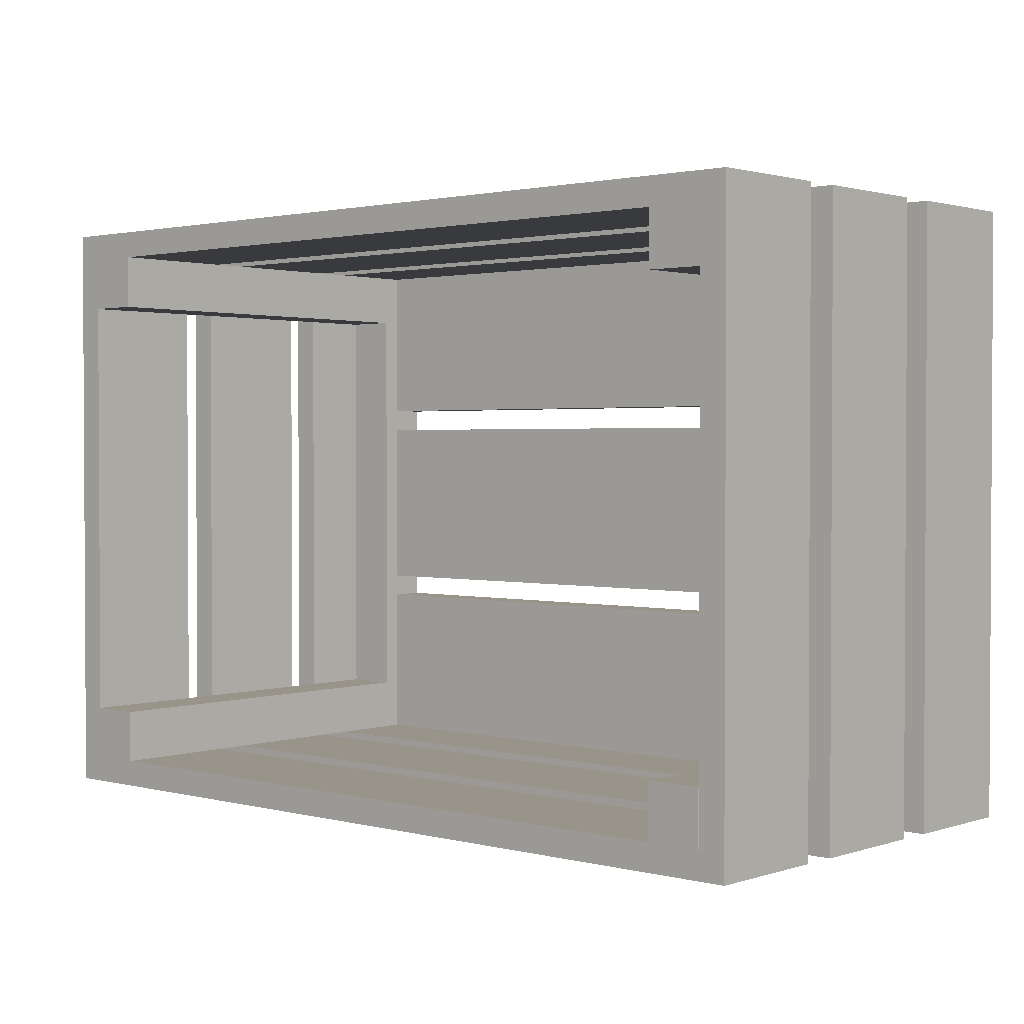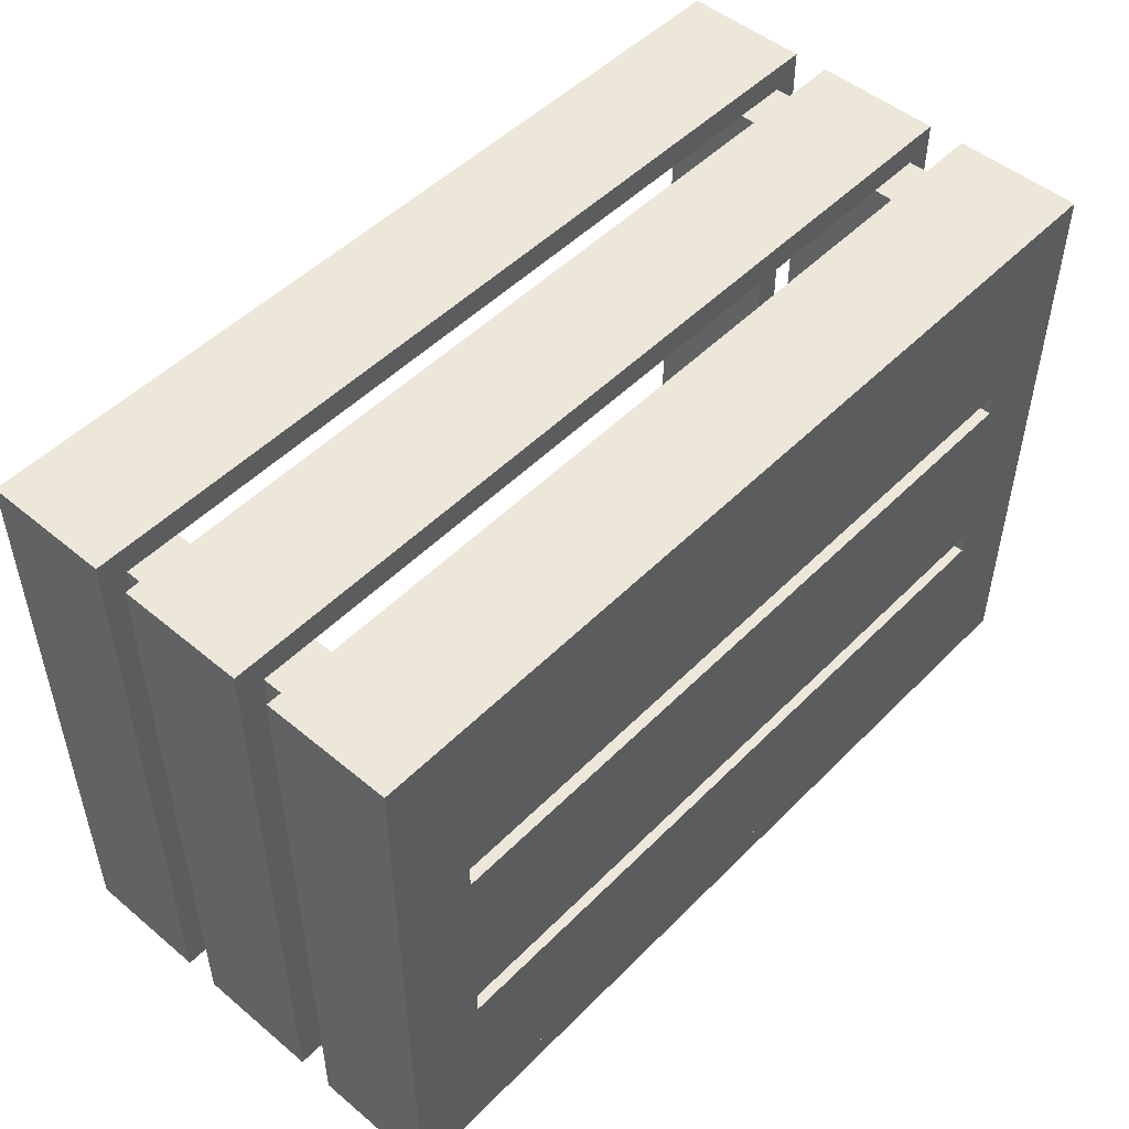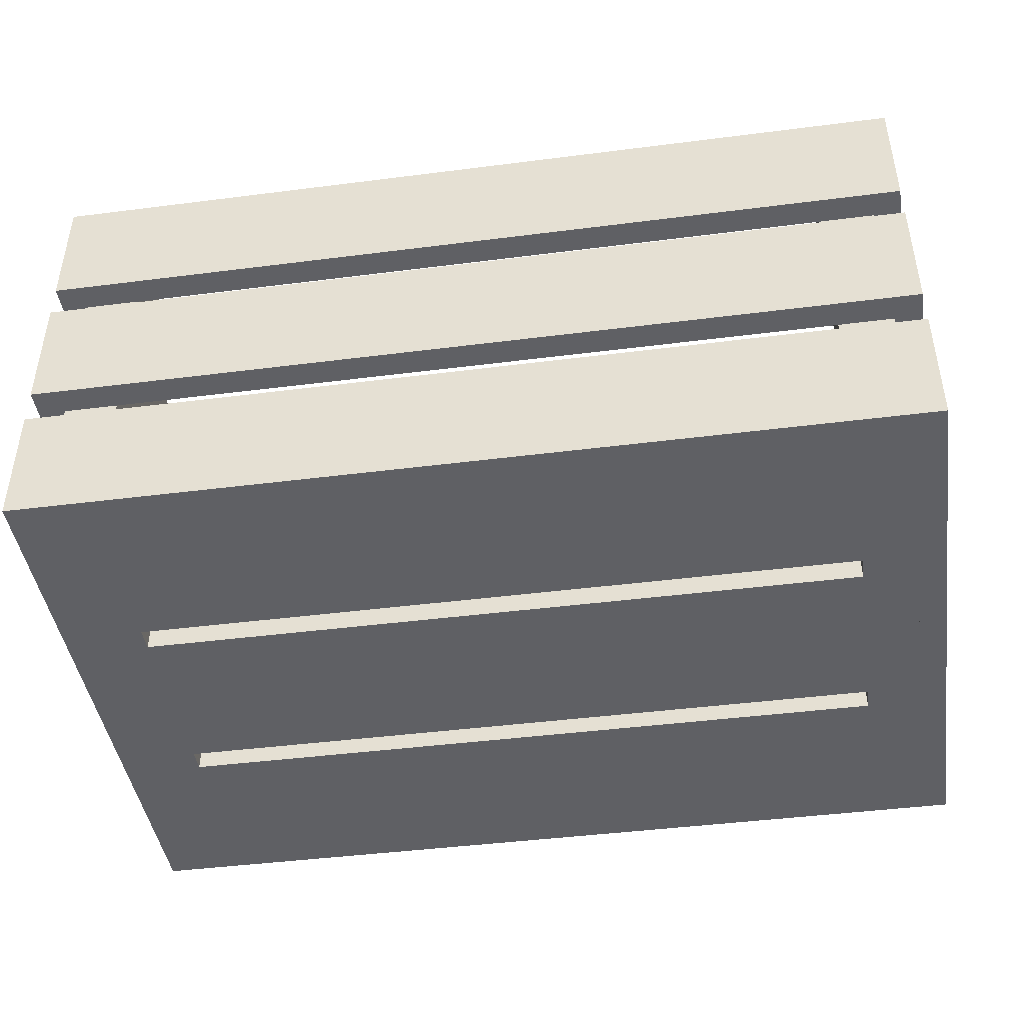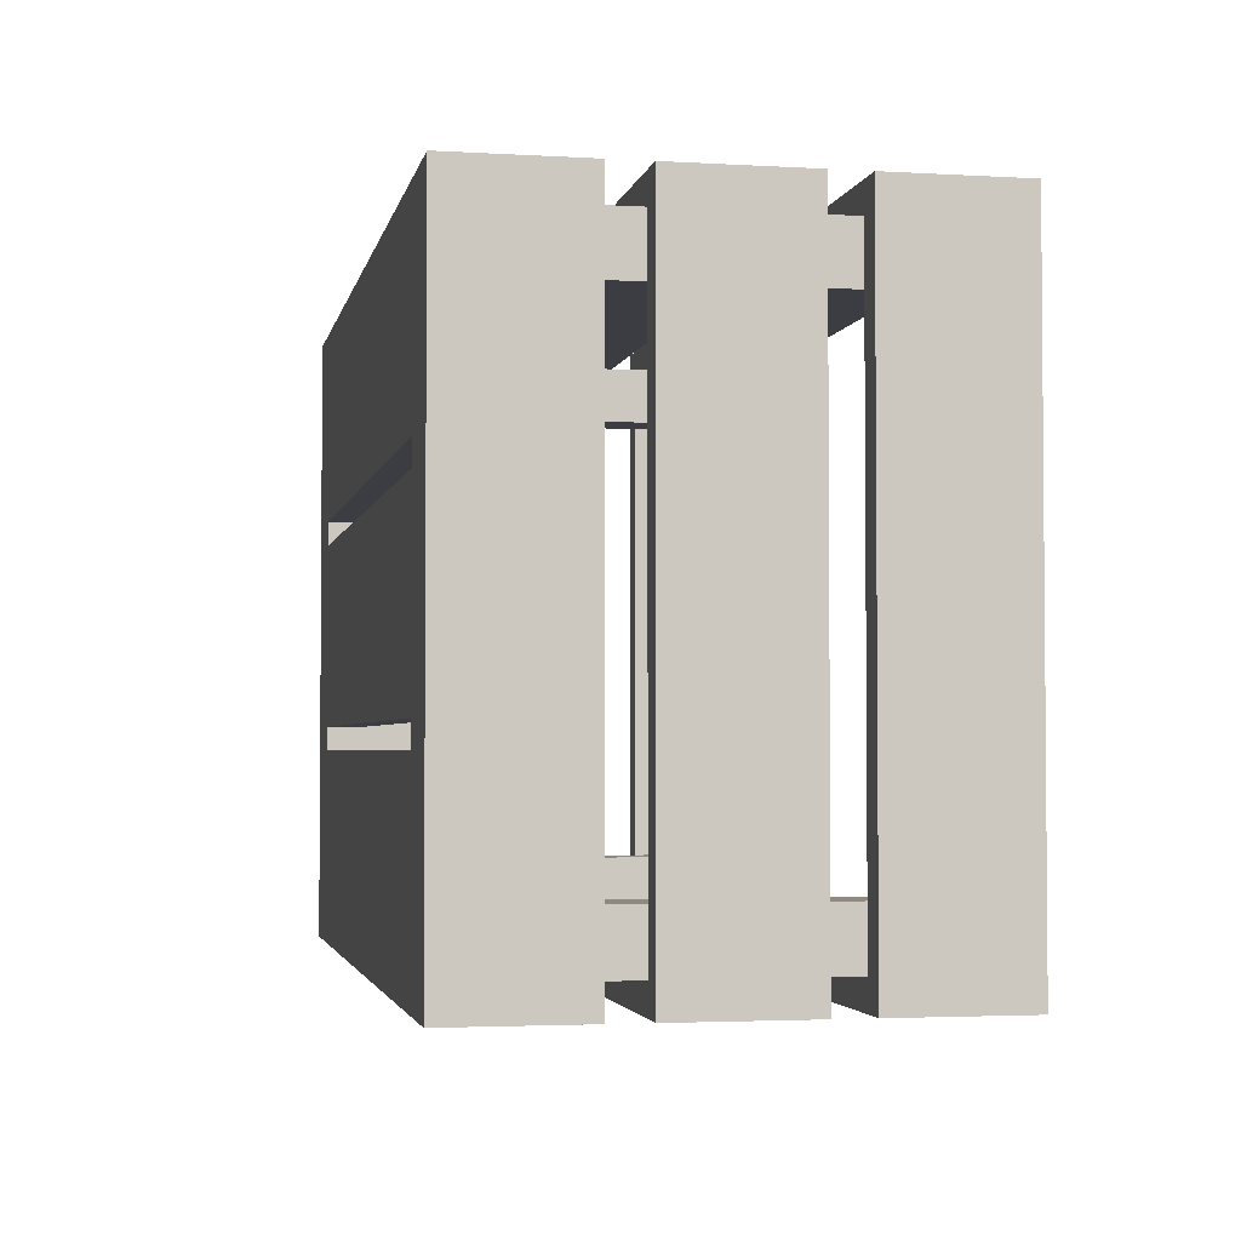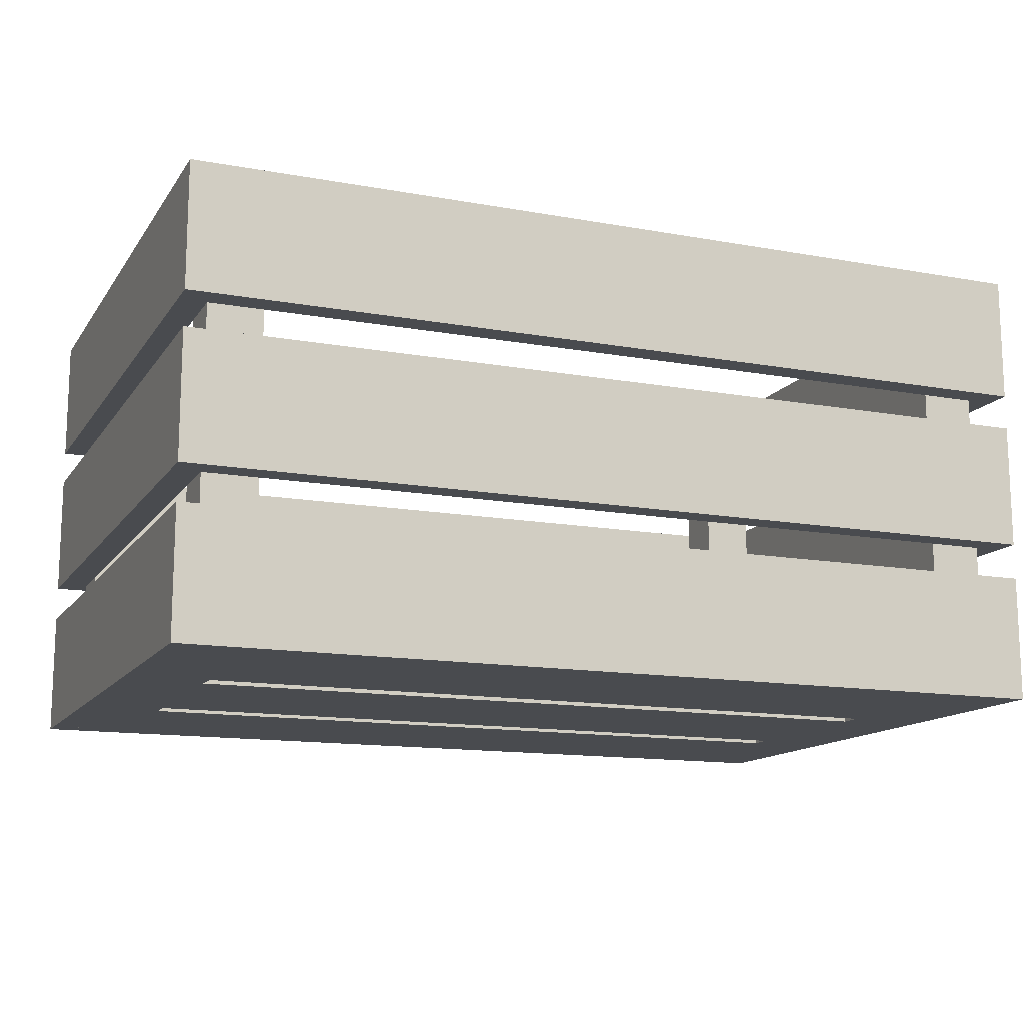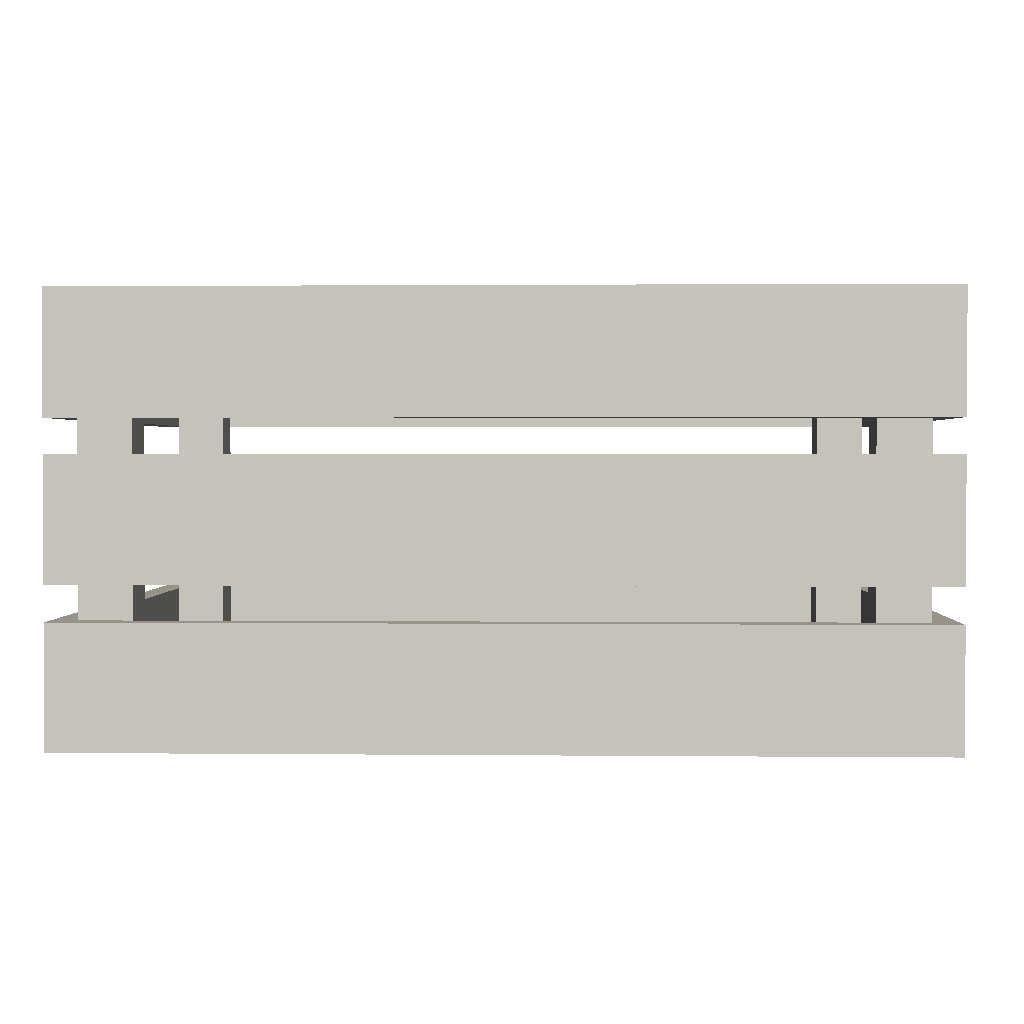
<metadata>
{"format":"obj","ext":"obj","renderer":"f3d","projection":"perspective","resolution":1024,"background":"white","views":[{"elev":1.7,"azim":-138.2,"up":"+Z"},{"elev":49.9,"azim":-47.6,"up":"+Z"},{"elev":-44.0,"azim":8.5,"up":"+Y"},{"elev":-2.9,"azim":78.7,"up":"+Z"},{"elev":-13.7,"azim":-22.1,"up":"+Y"},{"elev":1.5,"azim":-178.0,"up":"+Y"}]}
</metadata>
<code>
v -23 -1 -16.8
v -24.5 -1 -16.8
v -23 -1 16.8
v -24.5 -1 16.8
v -23 6 16.8
v -24.5 6 16.8
v -23 6 -16.8
v -24.5 6 -16.8
v -23 16.95 -16.8
v -24.5 16.95 -16.8
v -23 16.95 16.8
v -24.5 16.95 16.8
v -23 23.95 16.8
v -24.5 23.95 16.8
v -23 23.95 -16.8
v -24.5 23.95 -16.8
v -23 8 -16.8
v -24.5 8 -16.8
v -23 8 16.8
v -24.5 8 16.8
v -23 15 16.8
v -24.5 15 16.8
v -23 15 -16.8
v -24.5 15 -16.8
v 24.5 8 -16.8
v 23 8 -16.8
v 24.5 8 16.8
v 23 8 16.8
v 24.5 15 16.8
v 23 15 16.8
v 24.5 15 -16.8
v 23 15 -16.8
v 24.5 16.95 -16.8
v 23 16.95 -16.8
v 24.5 16.95 16.8
v 23 16.95 16.8
v 24.5 23.95 16.8
v 23 23.95 16.8
v 24.5 23.95 -16.8
v 23 23.95 -16.8
v 24.5 -1 -16.8
v 23 -1 -16.8
v 24.5 -1 16.8
v 23 -1 16.8
v 24.5 6 16.8
v 23 6 16.8
v 24.5 6 -16.8
v 23 6 -16.8
v -23 8 -15.3
v 23 8 -15.3
v 23 15 -15.3
v -23 15 -15.3
v -23 16.95 -15.3
v 23 16.95 -15.3
v 23 23.95 -15.3
v -23 23.95 -15.3
v -23 -1 -15.3
v 23 -1 -15.3
v 23 6 -15.3
v -23 6 -15.3
v -23 8 15.3
v 23 8 15.3
v 23 15 15.3
v -23 15 15.3
v -23 16.95 15.3
v 23 16.95 15.3
v 23 23.95 15.3
v -23 23.95 15.3
v -23 -1 15.3
v 23 -1 15.3
v 23 6 15.3
v -23 6 15.3
v 20 24 -12.3
v 20 24 -15.3
v 23 24 -12.3
v 23 24 -15.3
v 23 -1 -12.3
v 20 -1 -12.3
v 20 -1 -15.3
v 20 24 15.3
v 20 24 12.3
v 23 24 15.3
v 23 24 12.3
v 23 -1 12.3
v 20 -1 15.3
v 20 -1 12.3
v -23 24 15.3
v -23 24 12.3
v -20 24 15.3
v -20 24 12.3
v -20 -1 15.3
v -20 -1 12.3
v -23 -1 12.3
v -23 24 -12.3
v -23 24 -15.3
v -20 24 -12.3
v -20 24 -15.3
v -20 -1 -12.3
v -20 -1 -15.3
v -23 -1 -12.3
v 20 2 15.3
v 23 2 15.3
v 23 2 -15.3
v 20 2 -15.3
v -23 2 15.3
v -20 2 15.3
v -20 2 -15.3
v -23 2 -15.3
v -23 -1 -6.3
v -23 1 -6.3
v 23 -1 -6.3
v 23 1 -6.3
v 23 1 -15.3
v -23 1 -15.3
v -23 -1 5
v -23 1 5
v 23 -1 5
v 23 1 5
v 23 -1 -5
v 23 1 -5
v -23 -1 -5
v -23 1 -5
v -23 1 15.3
v 23 1 15.3
v 23 -1 6.3
v 23 1 6.3
v -23 -1 6.3
v -23 1 6.3
o Куб
f 3 4 2 1
f 5 6 4 3
f 7 8 6 5
f 1 2 8 7
f 4 6 8 2
f 5 3 1 7
f 11 12 10 9
f 13 14 12 11
f 15 16 14 13
f 9 10 16 15
f 12 14 16 10
f 13 11 9 15
f 19 20 18 17
f 21 22 20 19
f 23 24 22 21
f 17 18 24 23
f 20 22 24 18
f 21 19 17 23
f 27 28 26 25
f 29 30 28 27
f 31 32 30 29
f 25 26 32 31
f 28 30 32 26
f 29 27 25 31
f 43 44 42 41
f 45 46 44 43
f 47 48 46 45
f 41 42 48 47
f 44 46 48 42
f 45 43 41 47
f 26 50 49 17
f 32 51 50 26
f 23 52 51 32
f 17 49 52 23
f 50 51 52 49
f 32 26 17 23
f 34 54 53 9
f 40 55 54 34
f 15 56 55 40
f 9 53 56 15
f 54 55 56 53
f 40 34 9 15
f 42 58 57 1
f 48 59 58 42
f 7 60 59 48
f 1 57 60 7
f 58 59 60 57
f 48 42 1 7
f 62 28 19 61
f 63 30 28 62
f 64 21 30 63
f 61 19 21 64
f 28 30 21 19
f 63 62 61 64
f 66 36 11 65
f 67 38 36 66
f 68 13 38 67
f 65 11 13 68
f 36 38 13 11
f 67 66 65 68
f 70 44 3 69
f 71 46 44 70
f 72 5 46 71
f 69 3 5 72
f 44 46 5 3
f 71 70 69 72
f 75 76 74 73
f 77 58 76 75
f 78 79 58 77
f 73 74 79 78
f 76 58 79 74
f 77 75 73 78
f 82 83 81 80
f 70 84 83 82
f 85 86 84 70
f 80 81 86 85
f 83 84 86 81
f 70 82 80 85
f 89 90 88 87
f 91 92 90 89
f 69 93 92 91
f 87 88 93 69
f 90 92 93 88
f 91 89 87 69
f 96 97 95 94
f 98 99 97 96
f 100 57 99 98
f 94 95 57 100
f 97 99 57 95
f 98 96 94 100
f 70 102 101 85
f 58 103 102 70
f 79 104 103 58
f 85 101 104 79
f 102 103 104 101
f 58 70 85 79
f 91 106 105 69
f 99 107 106 91
f 57 108 107 99
f 69 105 108 57
f 106 107 108 105
f 99 91 69 57
f 111 112 110 109
f 58 113 112 111
f 57 114 113 58
f 109 110 114 57
f 112 113 114 110
f 58 111 109 57
f 117 118 116 115
f 119 120 118 117
f 121 122 120 119
f 115 116 122 121
f 118 120 122 116
f 119 117 115 121
f 70 124 123 69
f 125 126 124 70
f 127 128 126 125
f 69 123 128 127
f 124 126 128 123
f 125 70 69 127
f 35 36 34 33
f 37 38 36 35
f 39 40 38 37
f 33 34 40 39
f 36 38 40 34
f 37 35 33 39
o Куб.21
f 3 4 2 1
f 5 6 4 3
f 7 8 6 5
f 1 2 8 7
f 4 6 8 2
f 5 3 1 7
o Куб.20
f 11 12 10 9
f 13 14 12 11
f 15 16 14 13
f 9 10 16 15
f 12 14 16 10
f 13 11 9 15
o Куб.19
f 19 20 18 17
f 21 22 20 19
f 23 24 22 21
f 17 18 24 23
f 20 22 24 18
f 21 19 17 23
o Куб.18
f 27 28 26 25
f 29 30 28 27
f 31 32 30 29
f 25 26 32 31
f 28 30 32 26
f 29 27 25 31
o Куб.17
f 35 36 34 33
f 37 38 36 35
f 39 40 38 37
f 33 34 40 39
f 36 38 40 34
f 37 35 33 39
o Куб.16
f 43 44 42 41
f 45 46 44 43
f 47 48 46 45
f 41 42 48 47
f 44 46 48 42
f 45 43 41 47
o Куб.15
f 26 50 49 17
f 32 51 50 26
f 23 52 51 32
f 17 49 52 23
f 50 51 52 49
f 32 26 17 23
o Куб.14
f 34 54 53 9
f 40 55 54 34
f 15 56 55 40
f 9 53 56 15
f 54 55 56 53
f 40 34 9 15
o Куб.11
f 42 58 57 1
f 48 59 58 42
f 7 60 59 48
f 1 57 60 7
f 58 59 60 57
f 48 42 1 7
o Куб.14_1
f 62 28 19 61
f 63 30 28 62
f 64 21 30 63
f 61 19 21 64
f 28 30 21 19
f 63 62 61 64
o Куб.12
f 66 36 11 65
f 67 38 36 66
f 68 13 38 67
f 65 11 13 68
f 36 38 13 11
f 67 66 65 68
o Куб.10
f 70 44 3 69
f 71 46 44 70
f 72 5 46 71
f 69 3 5 72
f 44 46 5 3
f 71 70 69 72
o Куб.9
f 75 76 74 73
f 77 58 76 75
f 78 79 58 77
f 73 74 79 78
f 76 58 79 74
f 77 75 73 78
o Куб.8
f 82 83 81 80
f 70 84 83 82
f 85 86 84 70
f 80 81 86 85
f 83 84 86 81
f 70 82 80 85
o Куб.7
f 89 90 88 87
f 91 92 90 89
f 69 93 92 91
f 87 88 93 69
f 90 92 93 88
f 91 89 87 69
o Куб.6
f 96 97 95 94
f 98 99 97 96
f 100 57 99 98
f 94 95 57 100
f 97 99 57 95
f 98 96 94 100
o Куб.5
f 70 102 101 85
f 58 103 102 70
f 79 104 103 58
f 85 101 104 79
f 102 103 104 101
f 58 70 85 79
o Куб.4
f 91 106 105 69
f 99 107 106 91
f 57 108 107 99
f 69 105 108 57
f 106 107 108 105
f 99 91 69 57
o Куб.3
f 111 112 110 109
f 58 113 112 111
f 57 114 113 58
f 109 110 114 57
f 112 113 114 110
f 58 111 109 57
o Куб.2
f 117 118 116 115
f 119 120 118 117
f 121 122 120 119
f 115 116 122 121
f 118 120 122 116
f 119 117 115 121
o Куб.1
f 70 124 123 69
f 125 126 124 70
f 127 128 126 125
f 69 123 128 127
f 124 126 128 123
f 125 70 69 127

</code>
